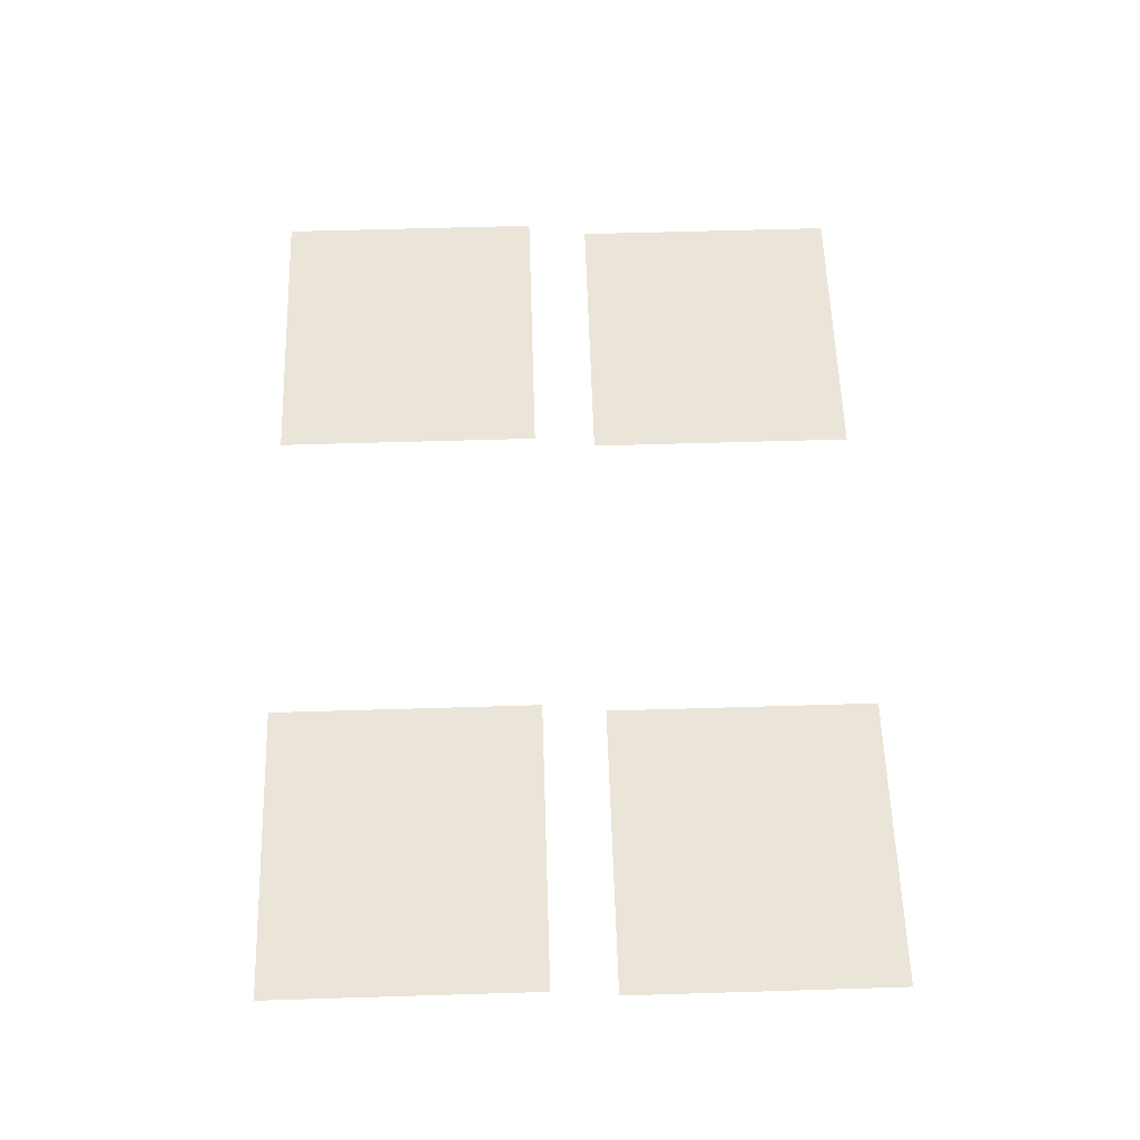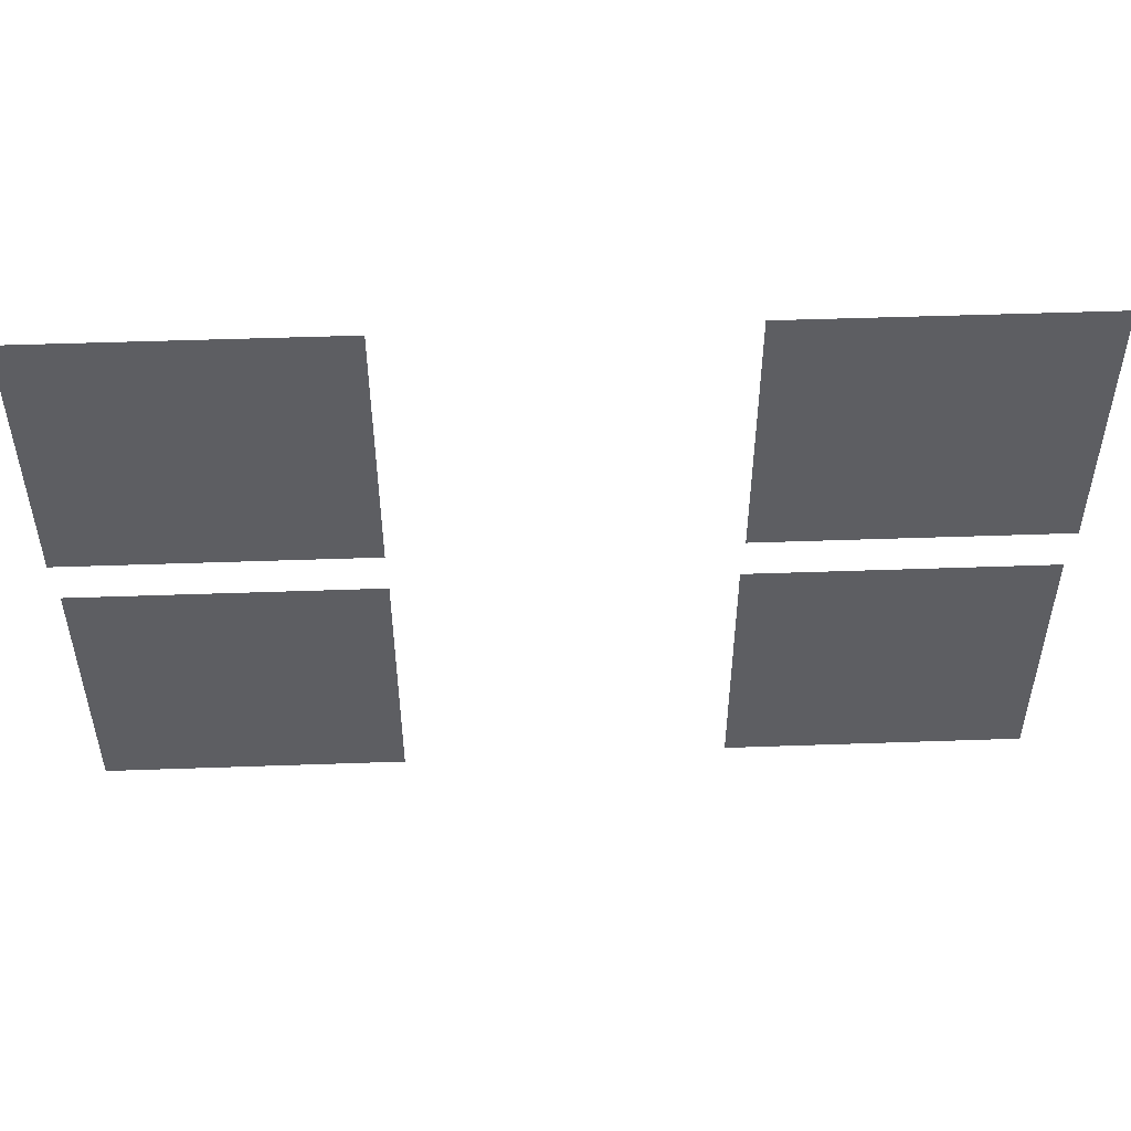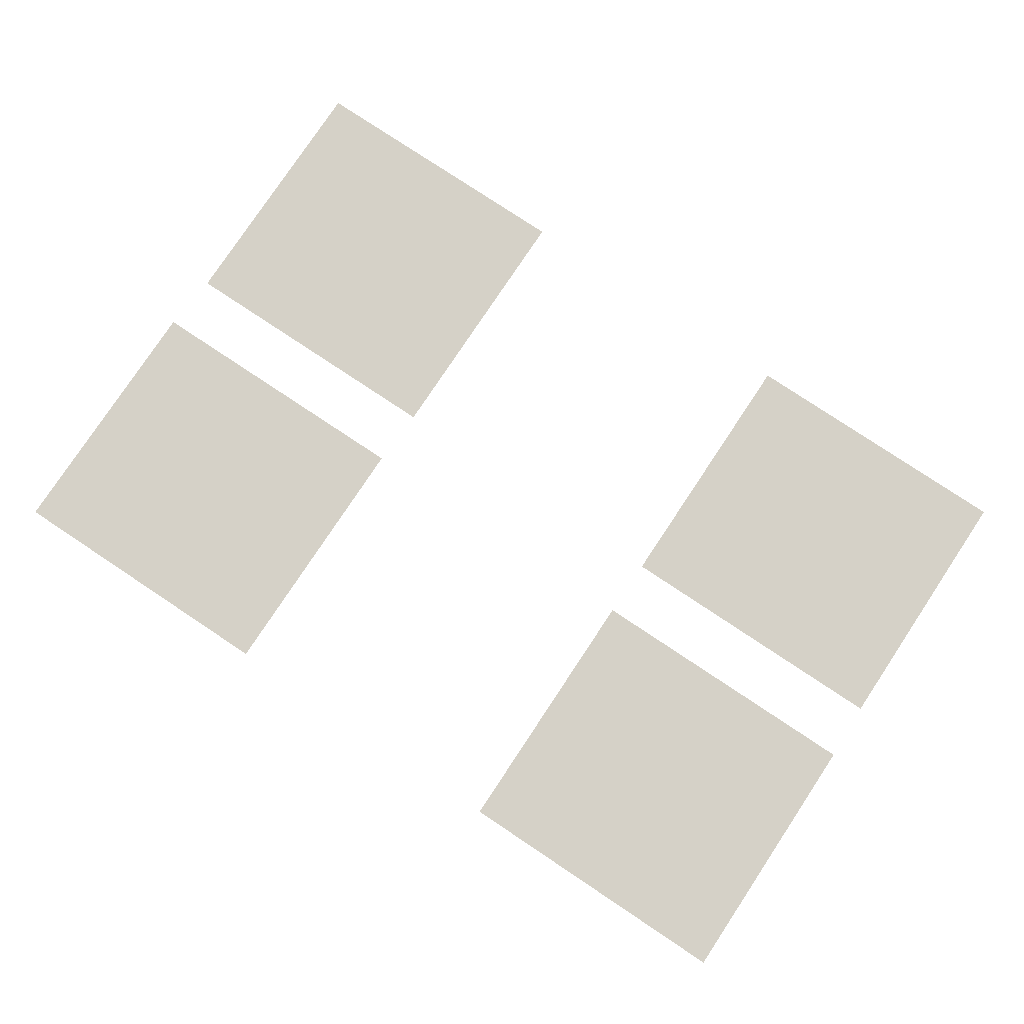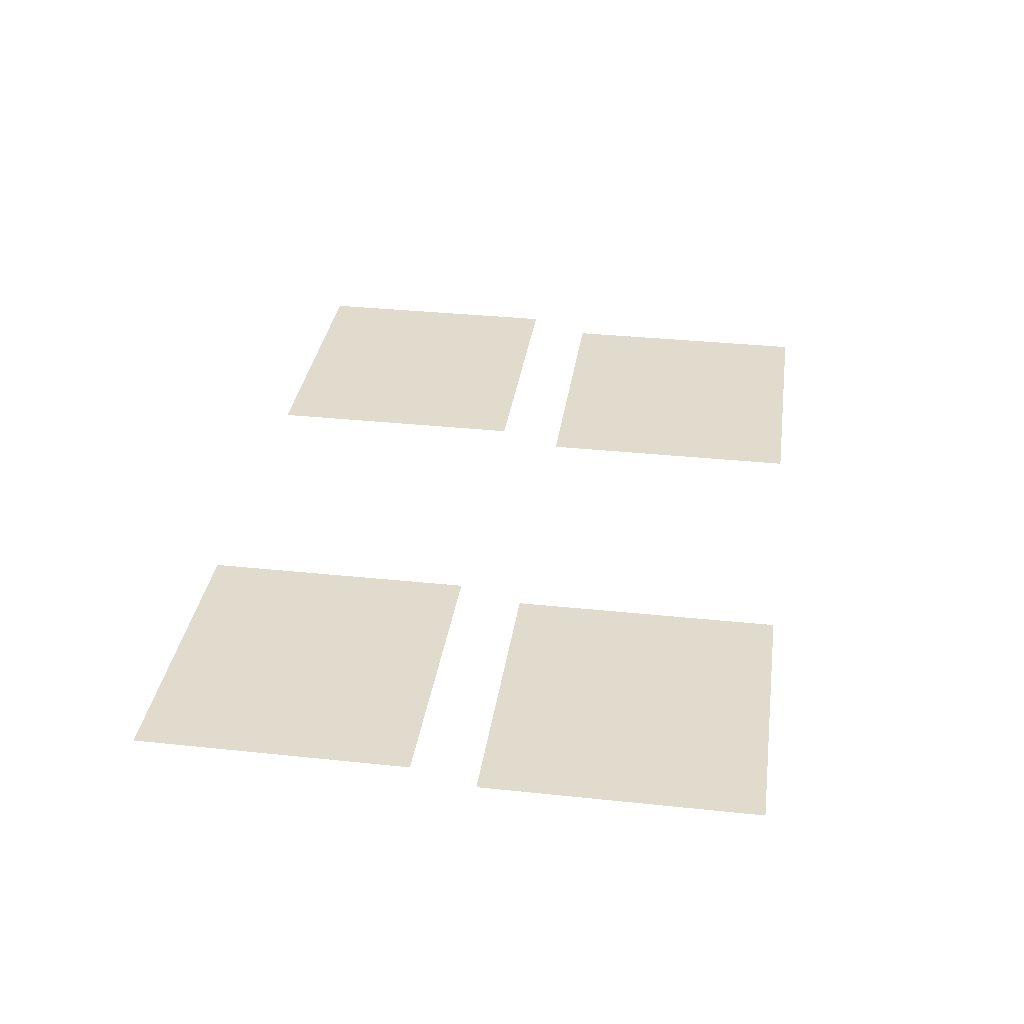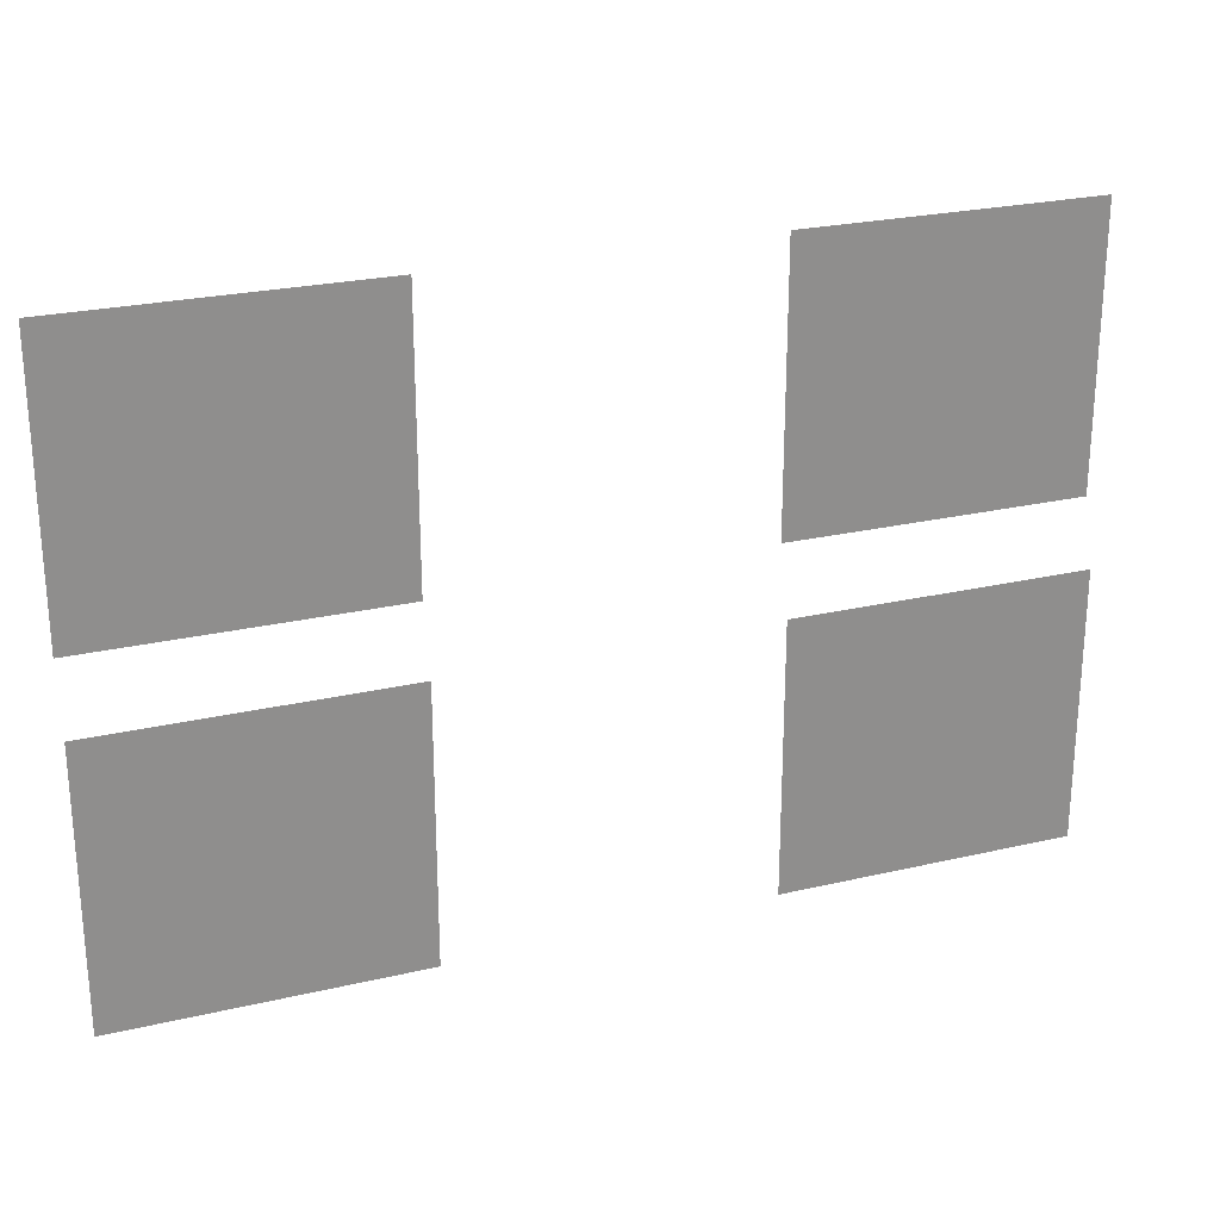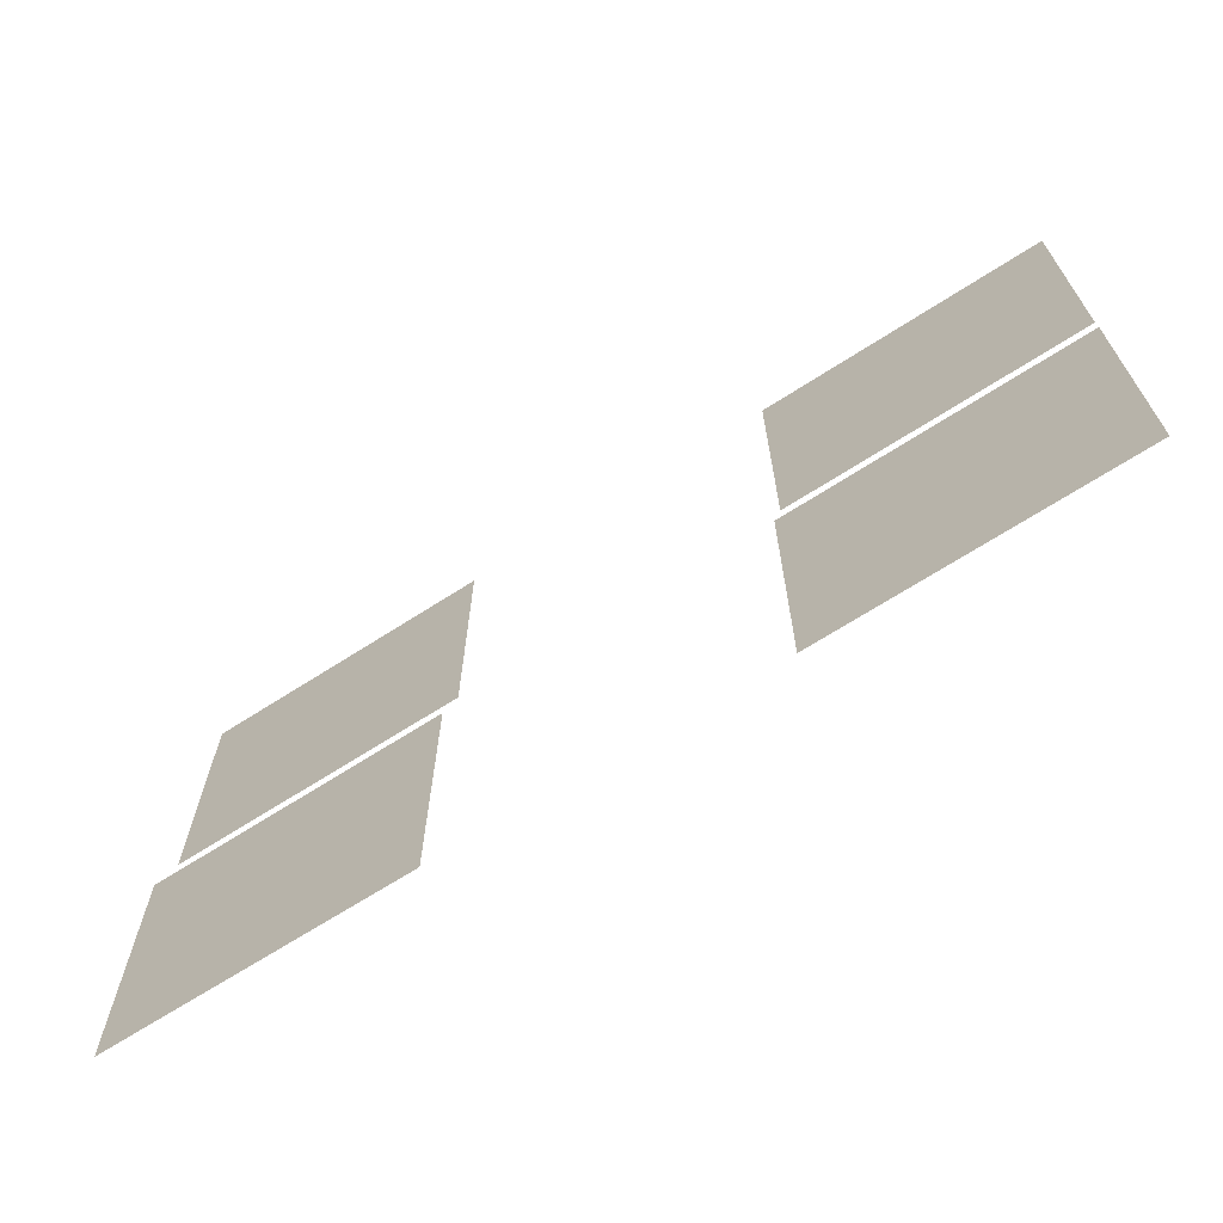
<metadata>
{"format":"obj","ext":"obj","renderer":"f3d","projection":"perspective","resolution":1024,"background":"white","views":[{"elev":59.1,"azim":88.2,"up":"+Z"},{"elev":50.3,"azim":177.8,"up":"+Y"},{"elev":79.0,"azim":33.6,"up":"+Z"},{"elev":33.8,"azim":98.2,"up":"+Z"},{"elev":24.8,"azim":-20.9,"up":"+Y"},{"elev":-68.0,"azim":32.8,"up":"+Y"}]}
</metadata>
<code>
g default
v 10.44 5.011 -11.89
v 10.95 5.011 -11.89
v 10.44 5.476 -11.89
v 10.95 5.476 -11.89
v 10.44 5.584 -11.92
v 10.95 5.584 -11.92
v 10.44 6.051 -11.92
v 10.95 6.051 -11.92
v 9.397 5.011 -11.88
v 9.901 5.011 -11.88
v 9.397 5.476 -11.88
v 9.901 5.476 -11.88
v 9.397 5.584 -11.91
v 9.901 5.584 -11.91
v 9.397 6.051 -11.91
v 9.901 6.051 -11.91
g Ventana_Vidrio_H2
f 1 2 3
f 4 3 2
f 5 6 7
f 8 7 6
f 9 10 11
f 12 11 10
f 13 14 15
f 16 15 14

</code>
